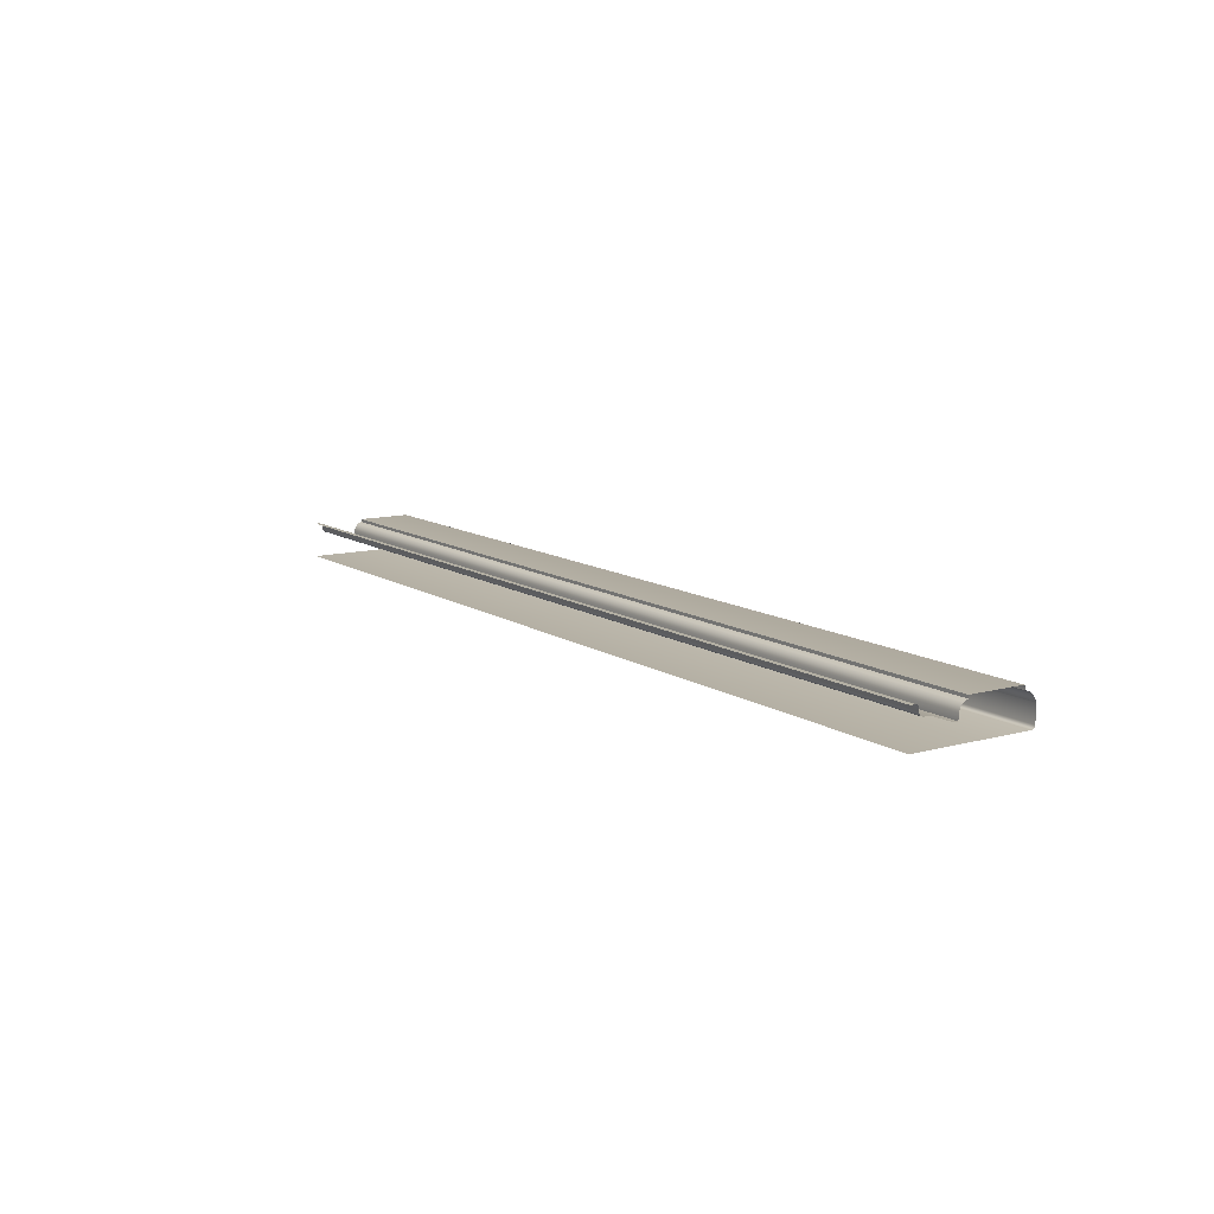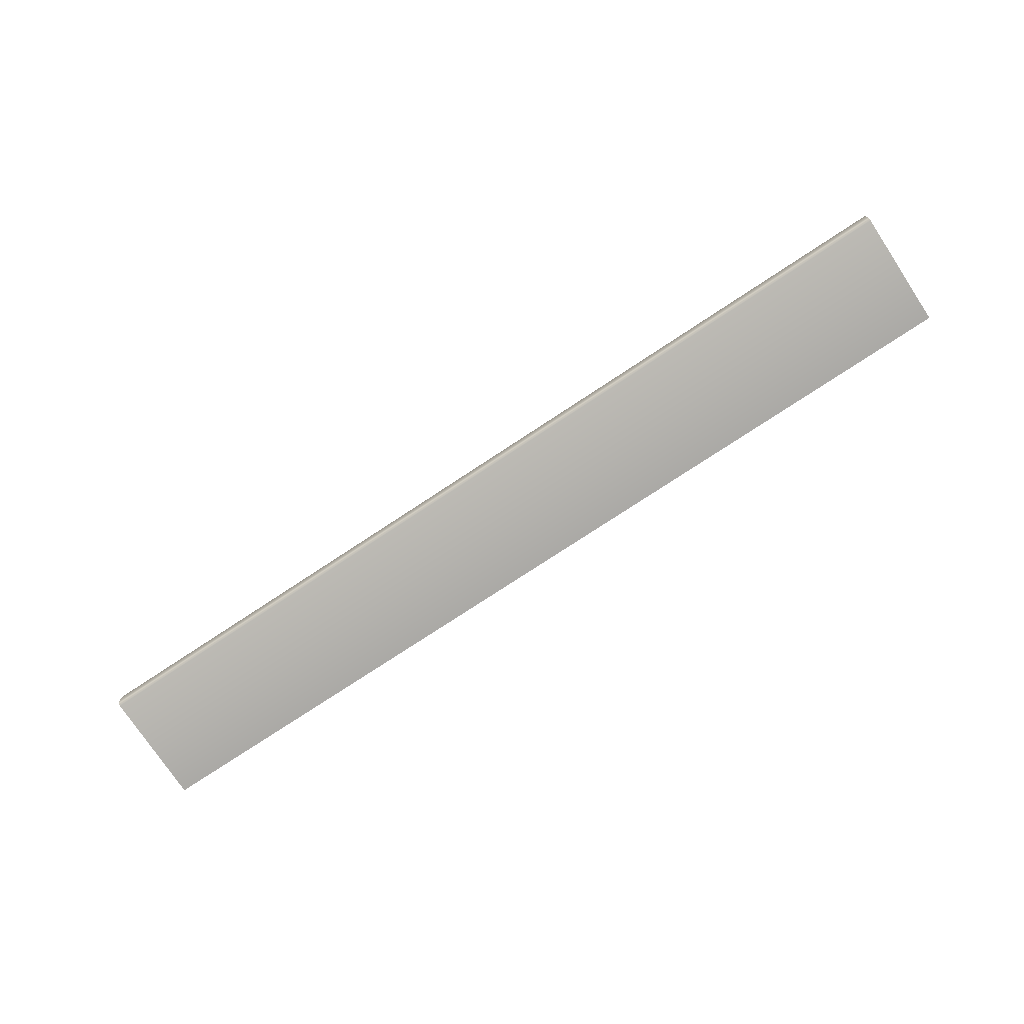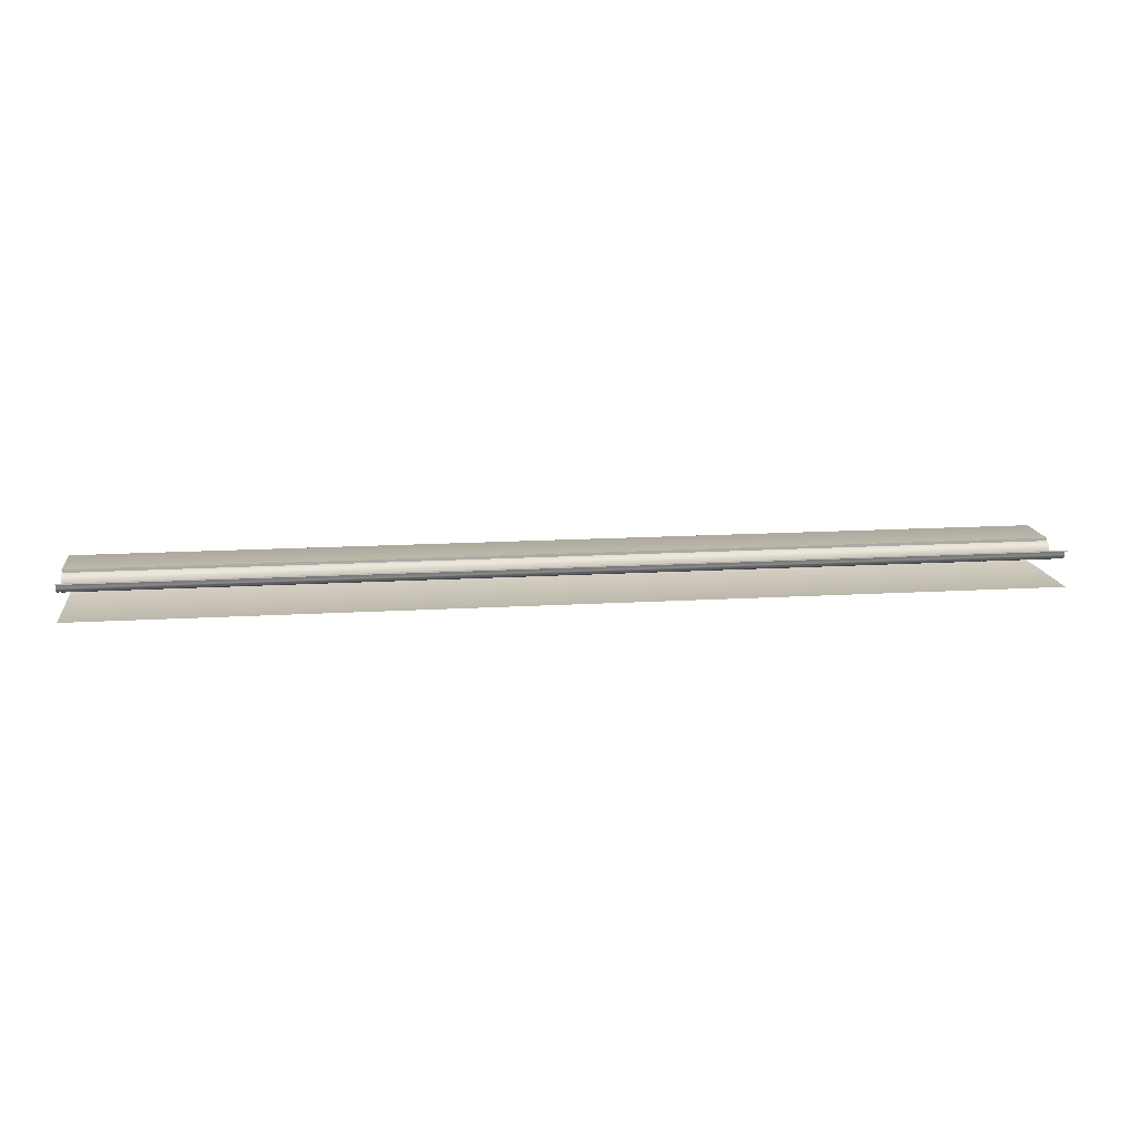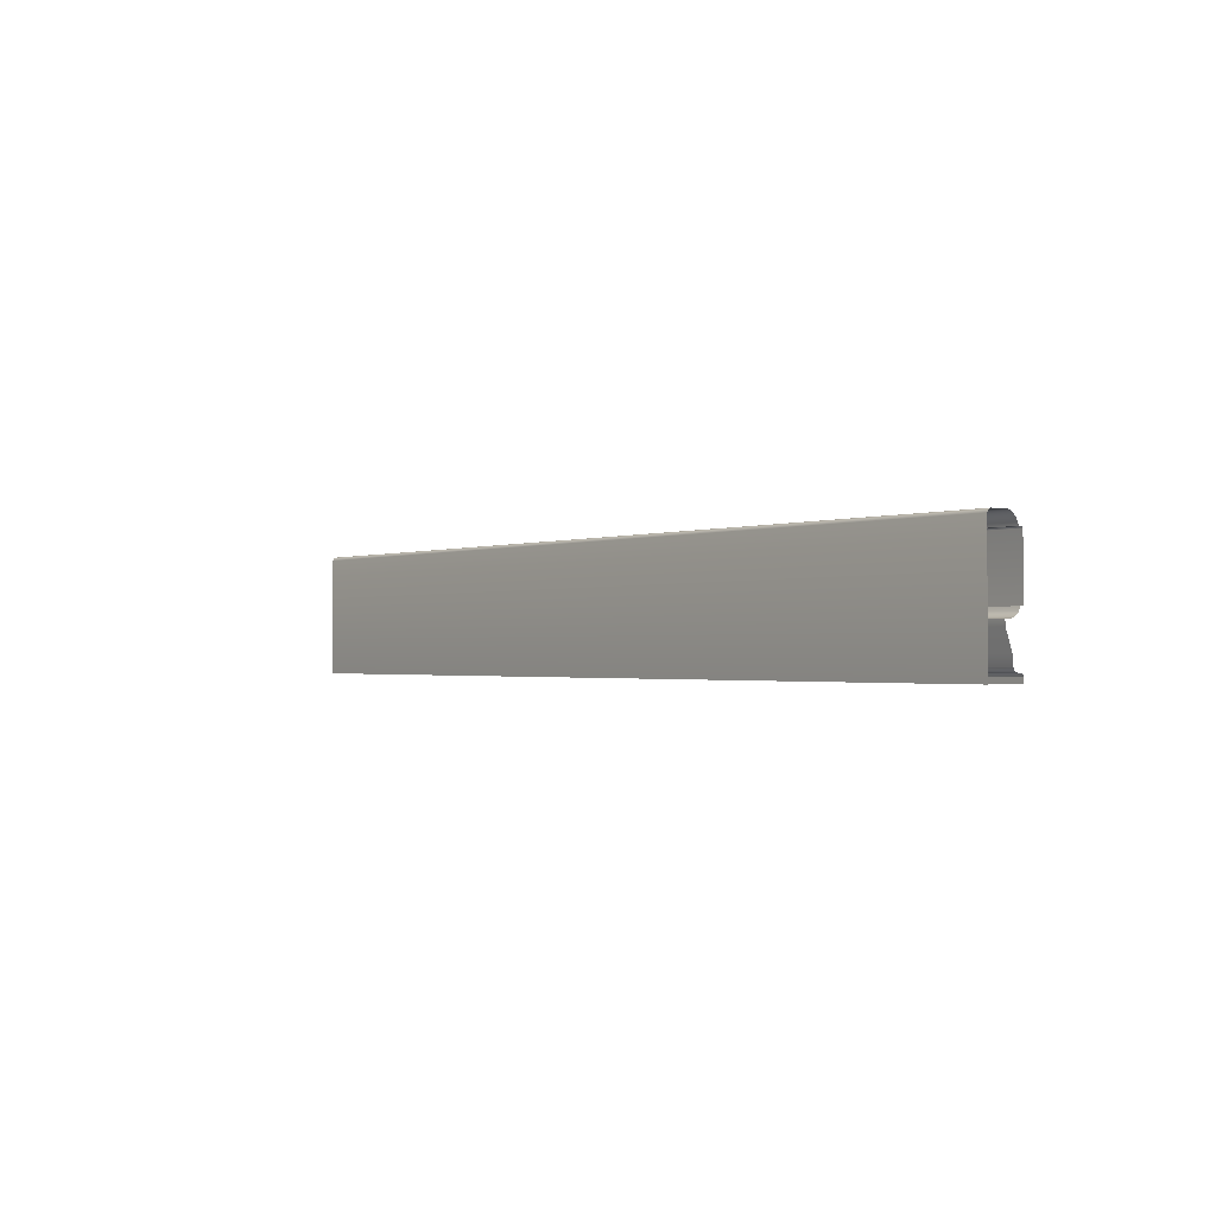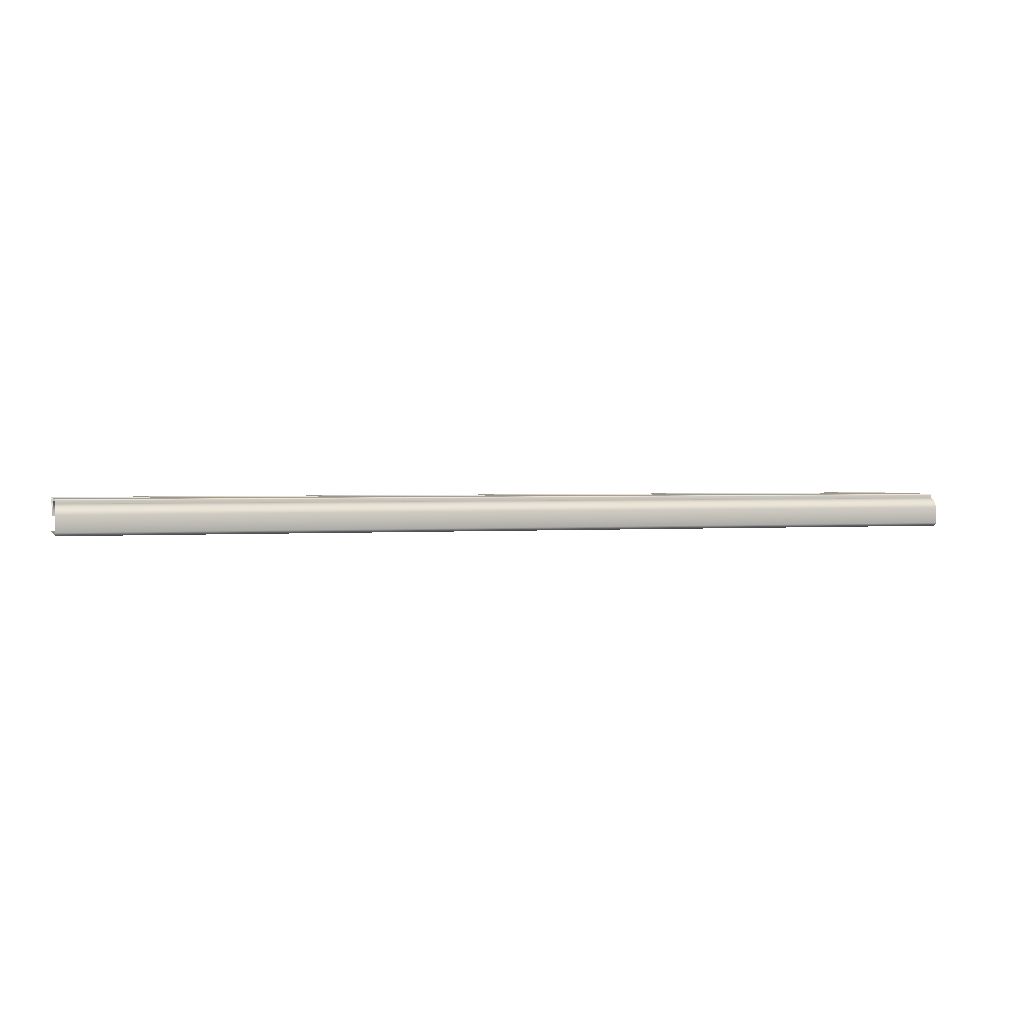
<metadata>
{"format":"obj","ext":"obj","renderer":"f3d","projection":"perspective","resolution":1024,"background":"white","views":[{"elev":11.5,"azim":56.5,"up":"+Z"},{"elev":-75.5,"azim":-146.5,"up":"+Z"},{"elev":14.7,"azim":-7.5,"up":"+Z"},{"elev":-1.2,"azim":-125.6,"up":"+Y"},{"elev":1.7,"azim":163.4,"up":"+Z"}]}
</metadata>
<code>
o DF_11_TC1/DF_11_TC/mesh38/mesh38-geometry#mesh38-geometry
v 0.4362 0.7005 0.3939
v -0.4507 0.7035 0.3906
v -0.4507 0.7005 0.3939
v 0.4362 0.7035 0.3906
v -0.4507 0.6965 0.396
v -0.4507 0.7045 0.3886
v 0.4362 0.6965 0.396
v 0.4362 0.7045 0.3886
v -0.4507 0.6943 0.3965
v -0.4507 0.7052 0.3863
v 0.4362 0.6943 0.3965
v 0.4362 0.7052 0.3863
v 0.4362 0.6943 0.3992
v -0.4507 0.7052 0.3709
v -0.4507 0.6943 0.3992
v 0.4362 0.7052 0.3709
v 0.4362 0.6942 0.3997
v -0.4507 0.7046 0.3694
v -0.4507 0.6942 0.3997
v 0.4362 0.7046 0.3694
v 0.4362 0.6941 0.4
v -0.4507 0.7041 0.3688
v -0.4507 0.6941 0.4
v 0.4362 0.7041 0.3688
v -0.4507 0.6936 0.4005
v 0.4362 0.7035 0.3683
v 0.4362 0.6936 0.4005
v -0.4507 0.7035 0.3683
v -0.4507 0.6934 0.4006
v 0.4362 0.7019 0.3676
v 0.4362 0.6934 0.4006
v -0.4507 0.7019 0.3676
v -0.4507 0.6929 0.4007
v 0.4362 0.5908 0.3676
v 0.4362 0.6929 0.4007
v -0.4507 0.5908 0.3676
v -0.4507 0.6419 0.4007
v 0.4362 0.6419 0.4007
v 0.4362 0.6419 0.3979
v -0.4507 0.6419 0.3979
v -0.4507 0.6387 0.3966
v 0.4362 0.6387 0.3966
v -0.4507 0.6372 0.3955
v 0.4362 0.6372 0.3955
v 0.4362 0.635 0.3927
v -0.4507 0.635 0.3927
v 0.4362 0.6338 0.3893
v -0.4507 0.6338 0.3893
v 0.4362 0.6337 0.3837
v -0.4507 0.6337 0.3837
v -0.4507 0.6284 0.384
v 0.4362 0.6284 0.384
v -0.4507 0.6104 0.3906
v 0.4362 0.6104 0.3906
v -0.4507 0.6016 0.3914
v 0.4362 0.6016 0.3914
v -0.4507 0.6 0.3924
v 0.4362 0.6 0.3924
v 0.4362 0.5988 0.3939
v -0.4507 0.5988 0.3939
v 0.4362 0.598 0.3956
v -0.4507 0.598 0.3956
v 0.4362 0.598 0.3991
v -0.4507 0.598 0.3991
v 0.4362 0.5976 0.3996
v -0.4507 0.5976 0.3996
v -0.4507 0.5968 0.4003
v 0.4362 0.5968 0.4003
v -0.4507 0.5953 0.4007
v 0.4362 0.5953 0.4007
v -0.4507 0.5908 0.4007
v 0.4362 0.5908 0.4007
f 1 2 3
f 2 1 4
f 5 1 3
f 4 6 2
f 1 5 7
f 6 4 8
f 9 7 5
f 8 10 6
f 7 9 11
f 10 8 12
f 9 13 11
f 12 14 10
f 13 9 15
f 14 12 16
f 15 17 13
f 16 18 14
f 17 15 19
f 18 16 20
f 19 21 17
f 20 22 18
f 21 19 23
f 22 20 24
f 25 21 23
f 26 22 24
f 21 25 27
f 22 26 28
f 29 27 25
f 30 28 26
f 27 29 31
f 28 30 32
f 33 31 29
f 34 32 30
f 31 33 35
f 32 34 36
f 37 35 33
f 35 37 38
f 37 39 38
f 39 37 40
f 41 39 40
f 39 41 42
f 43 42 41
f 42 43 44
f 43 45 44
f 45 43 46
f 46 47 45
f 47 46 48
f 48 49 47
f 49 48 50
f 51 49 50
f 49 51 52
f 53 52 51
f 52 53 54
f 55 54 53
f 54 55 56
f 57 56 55
f 56 57 58
f 57 59 58
f 59 57 60
f 60 61 59
f 61 60 62
f 62 63 61
f 63 62 64
f 64 65 63
f 65 64 66
f 67 65 66
f 65 67 68
f 69 68 67
f 68 69 70
f 71 70 69
f 70 71 72
f 3 2 1
f 4 1 2
f 3 1 5
f 2 6 4
f 7 5 1
f 8 4 6
f 5 7 9
f 6 10 8
f 11 9 7
f 12 8 10
f 11 13 9
f 10 14 12
f 15 9 13
f 16 12 14
f 13 17 15
f 14 18 16
f 19 15 17
f 20 16 18
f 17 21 19
f 18 22 20
f 23 19 21
f 24 20 22
f 23 21 25
f 24 22 26
f 27 25 21
f 28 26 22
f 25 27 29
f 26 28 30
f 31 29 27
f 32 30 28
f 29 31 33
f 30 32 34
f 35 33 31
f 36 34 32
f 33 35 37
f 38 37 35
f 38 39 37
f 40 37 39
f 40 39 41
f 42 41 39
f 41 42 43
f 44 43 42
f 44 45 43
f 46 43 45
f 45 47 46
f 48 46 47
f 47 49 48
f 50 48 49
f 50 49 51
f 52 51 49
f 51 52 53
f 54 53 52
f 53 54 55
f 56 55 54
f 55 56 57
f 58 57 56
f 58 59 57
f 60 57 59
f 59 61 60
f 62 60 61
f 61 63 62
f 64 62 63
f 63 65 64
f 66 64 65
f 66 65 67
f 68 67 65
f 67 68 69
f 70 69 68
f 69 70 71
f 72 71 70

</code>
